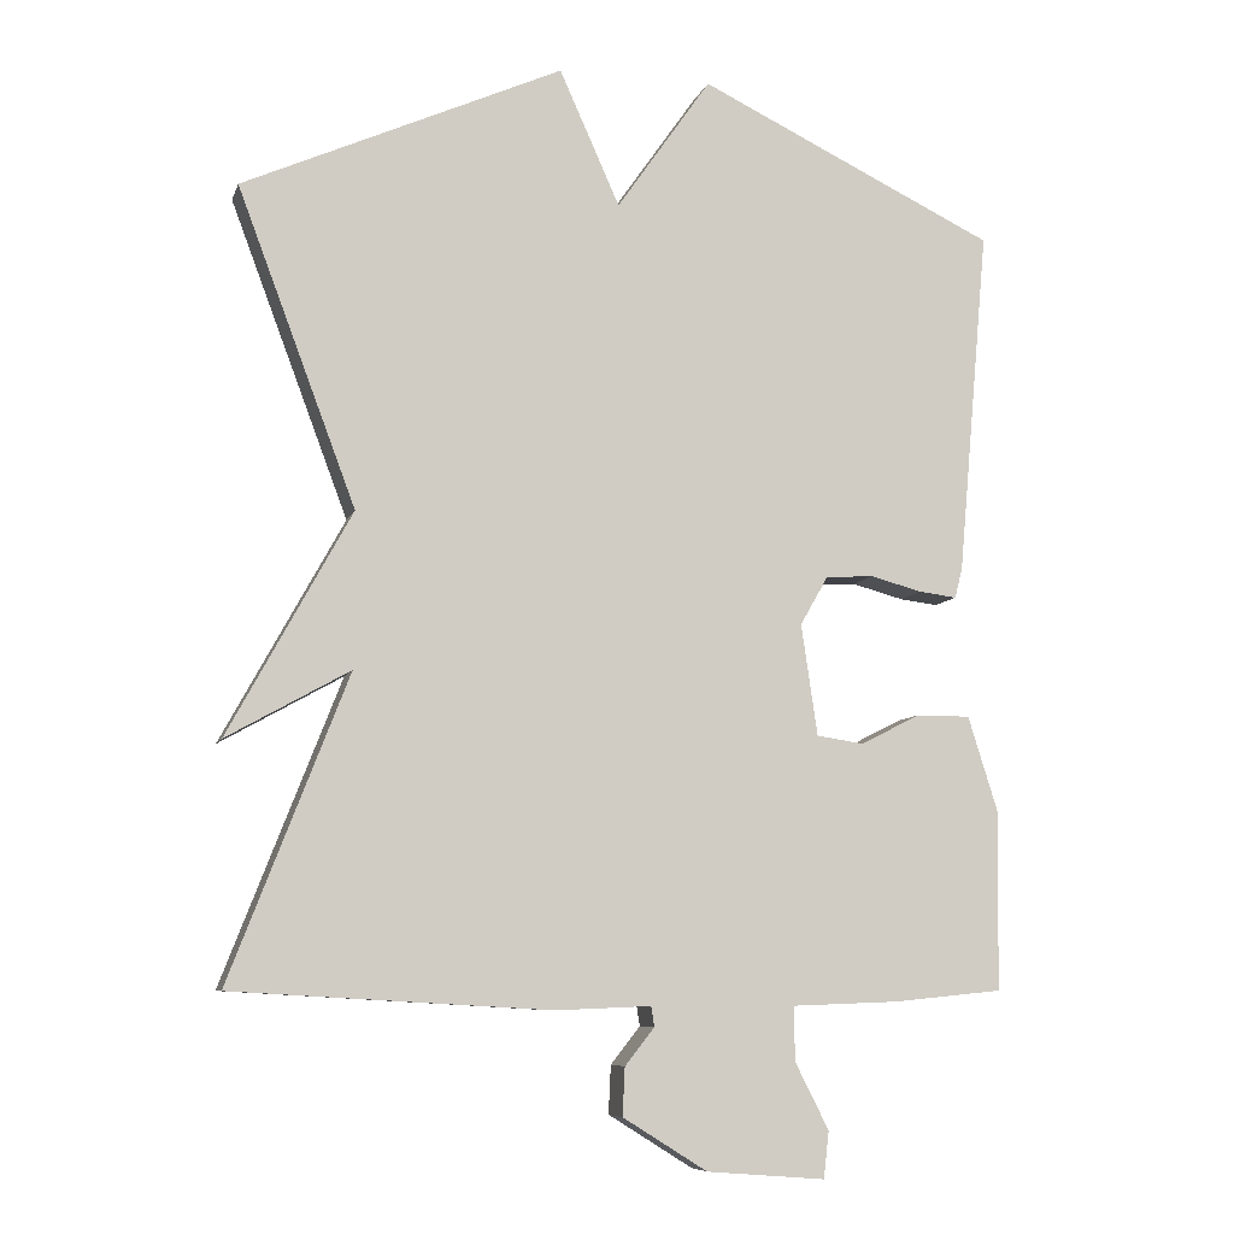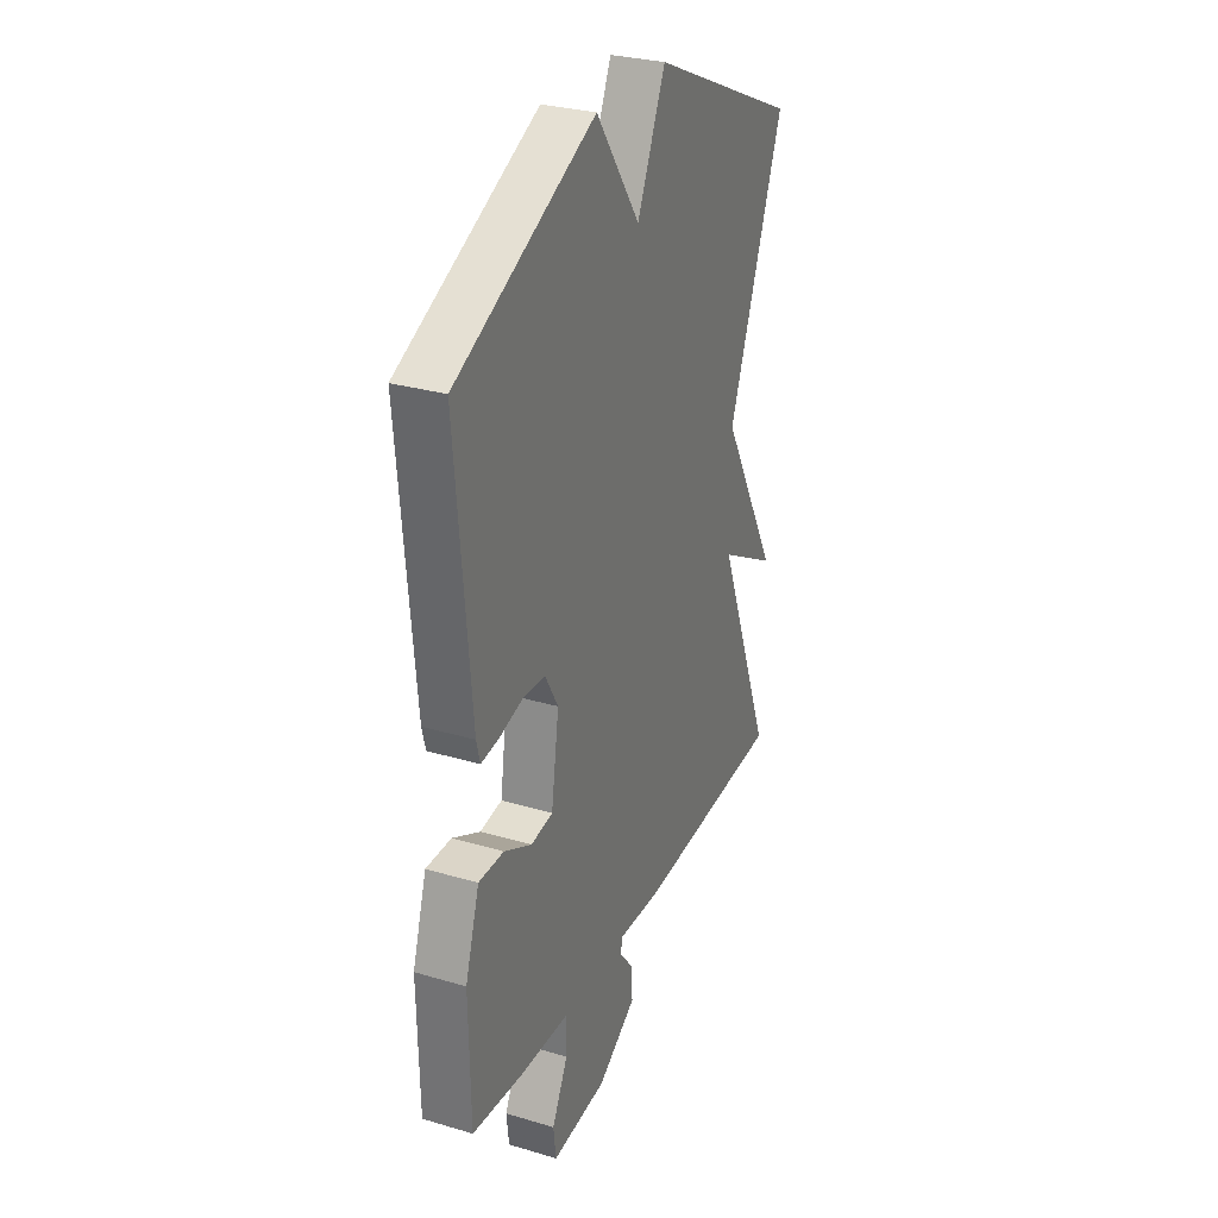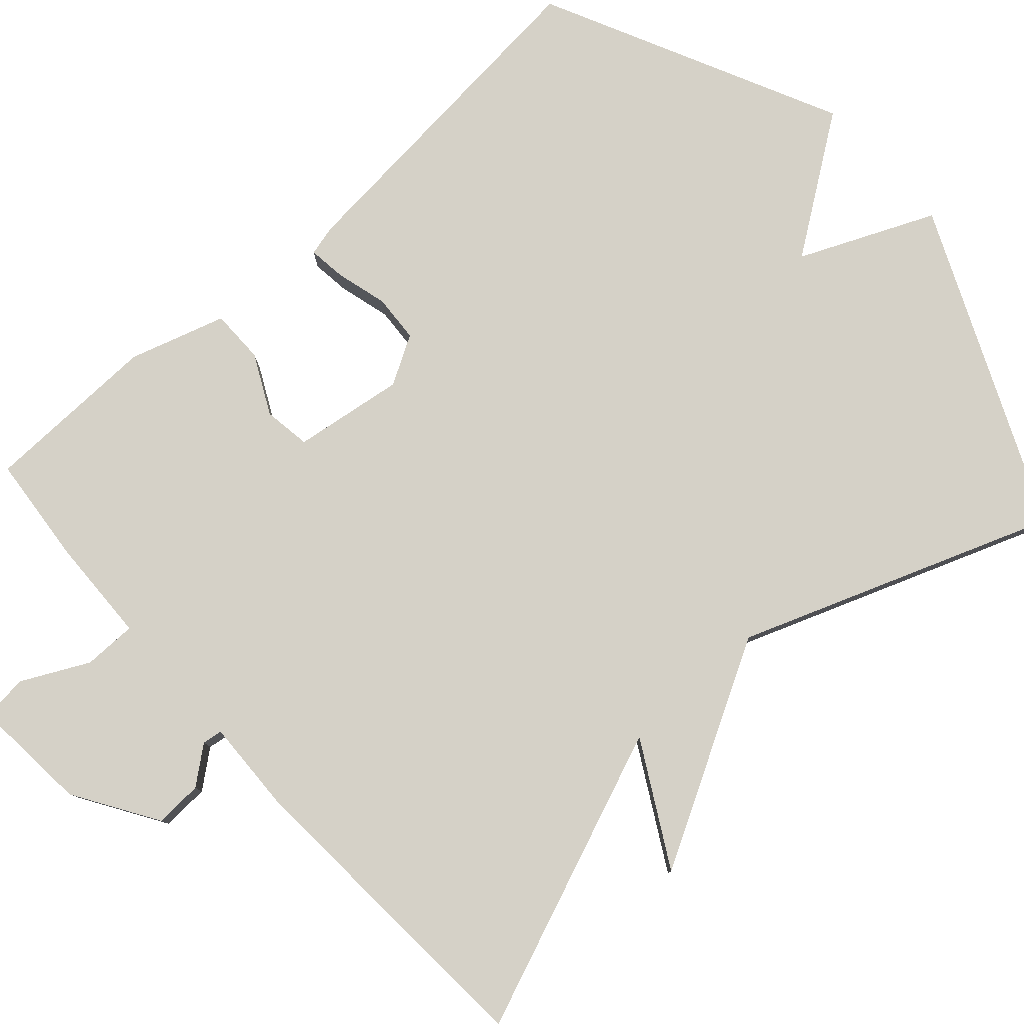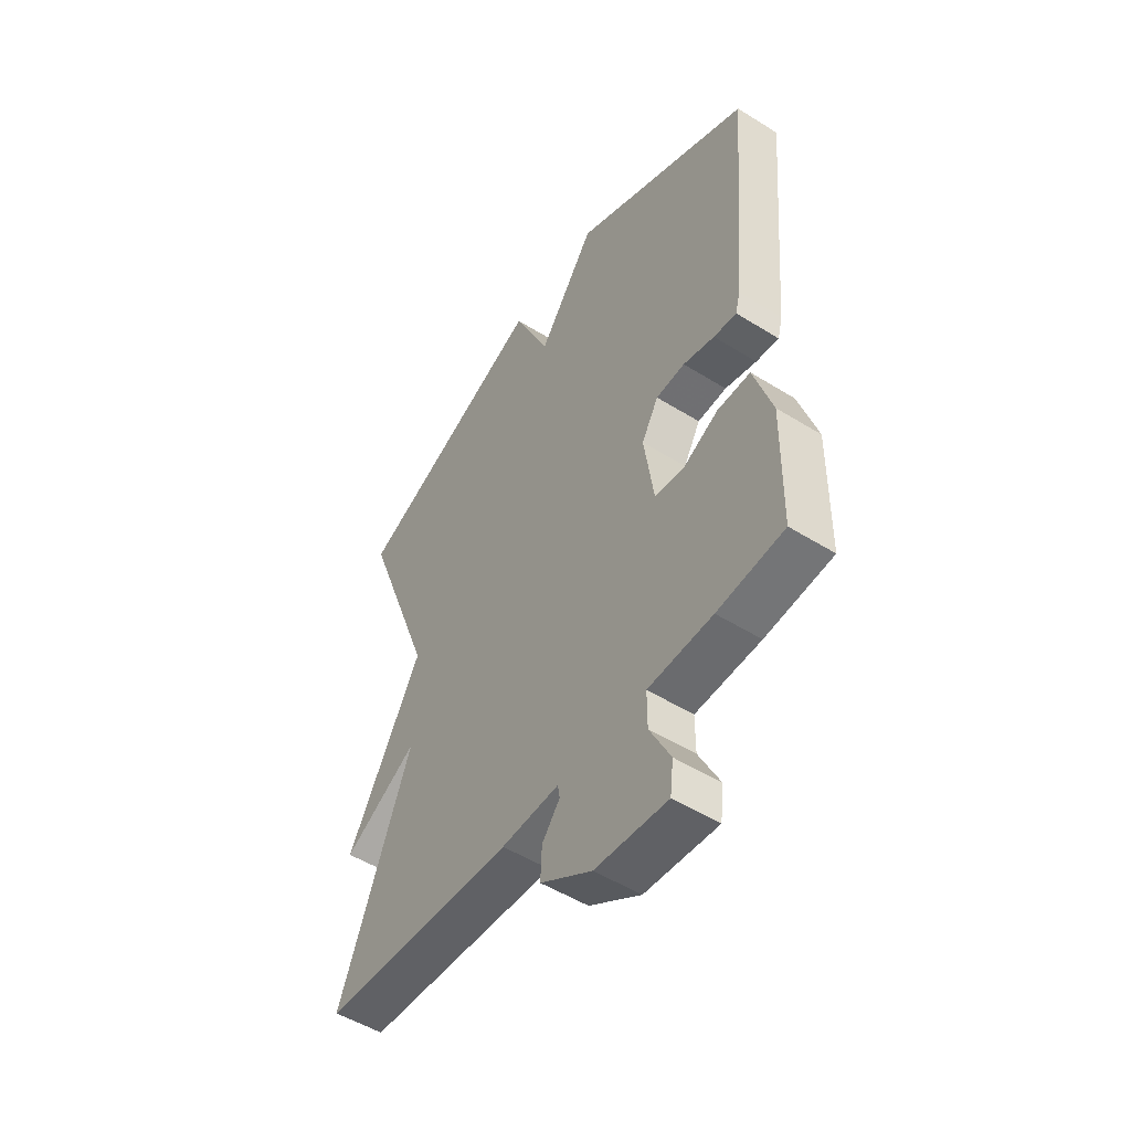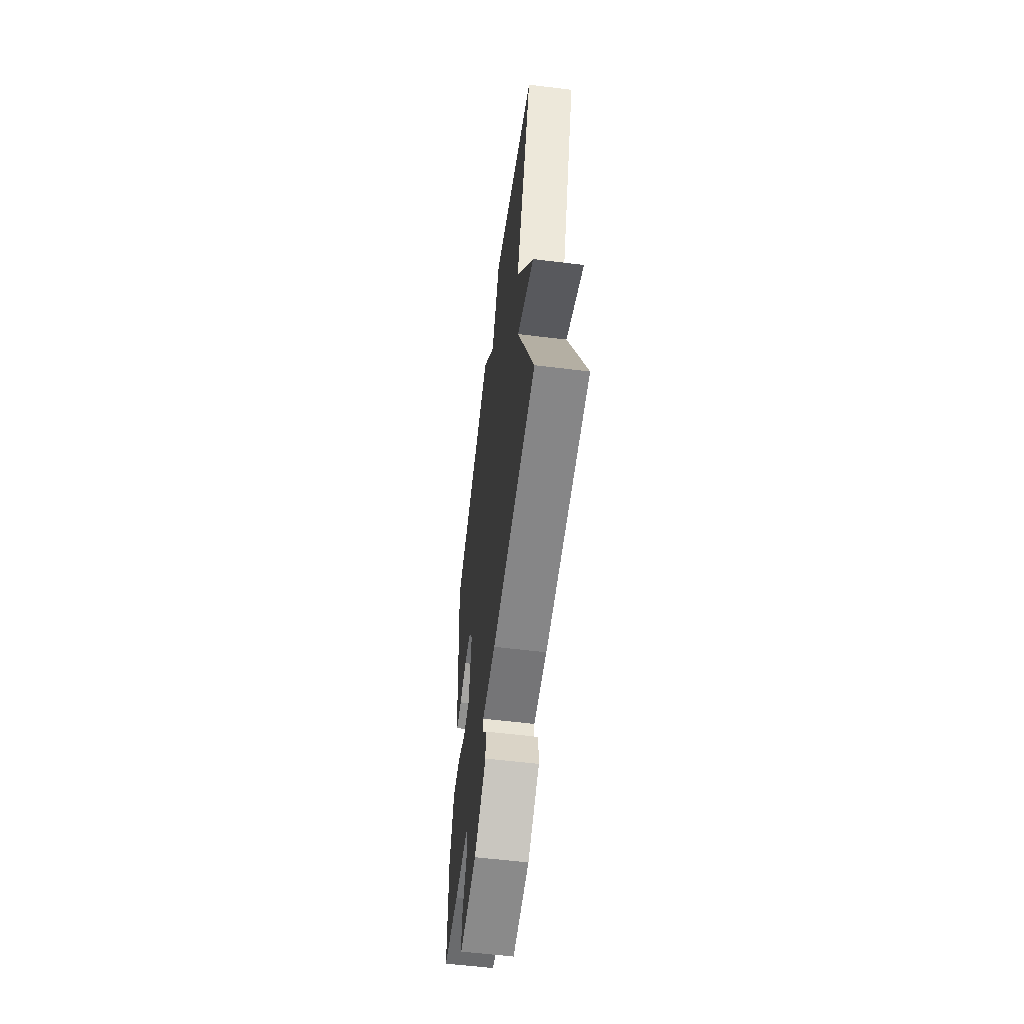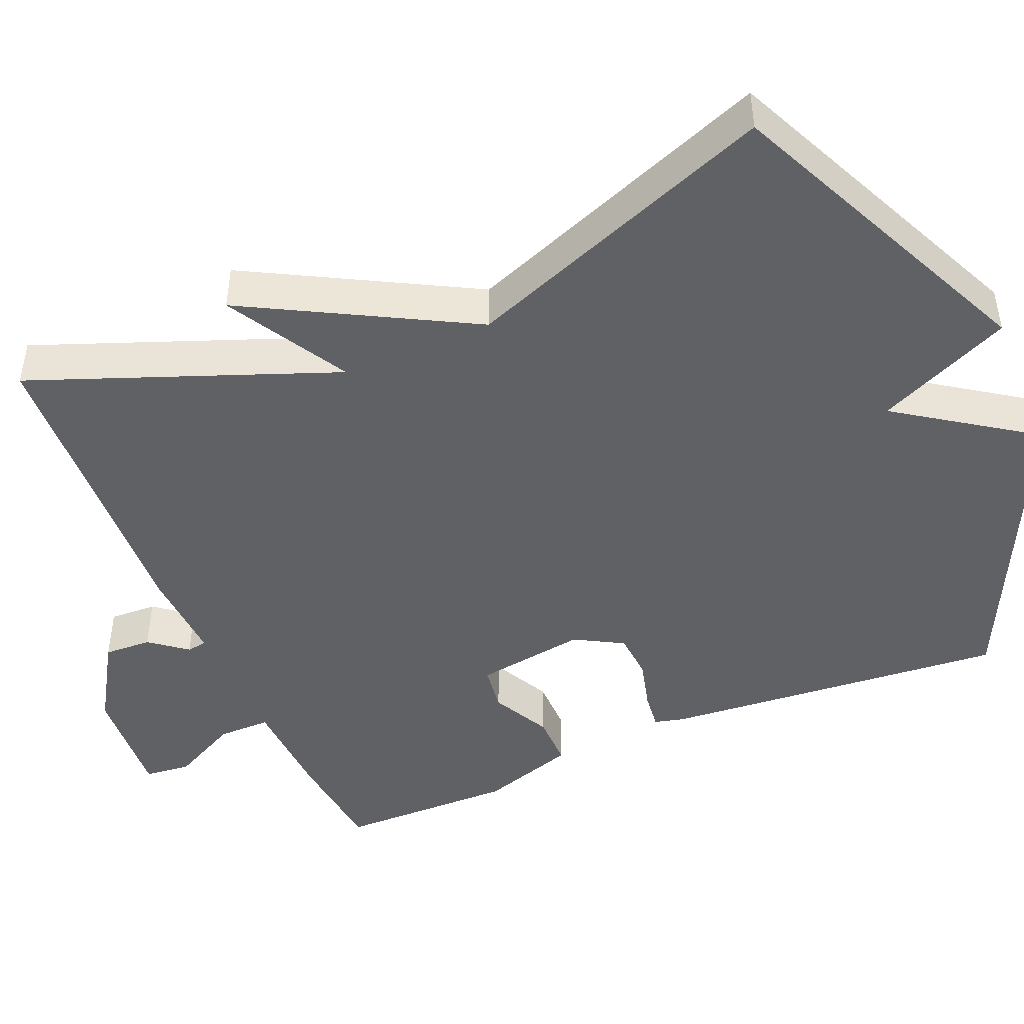
<metadata>
{"format":"obj","ext":"obj","renderer":"f3d","projection":"perspective","resolution":1024,"background":"white","views":[{"elev":-8.0,"azim":-14.6,"up":"+Z"},{"elev":29.5,"azim":113.5,"up":"+Z"},{"elev":79.7,"azim":-132.1,"up":"+Y"},{"elev":-51.5,"azim":55.9,"up":"+Z"},{"elev":-58.9,"azim":-97.2,"up":"+Z"},{"elev":-45.7,"azim":-66.7,"up":"+Y"}]}
</metadata>
<code>
v -0.5 0.07 -0.5
v -0.347 0.07 -0.108
v -0.506 0.07 -0.197
v -0.347 0.07 0.092
v -0.5 0.07 0.5
v -0.086 0.07 0.685
v -0.008 0.07 0.51
v 0.114 0.07 0.685
v 0.5 0.07 0.5
v 0.46 0.07 0.051
v 0.45 0.07 0.012
v 0.401 0.07 0.018
v 0.334 0.07 0.036
v 0.272 0.07 0.032
v 0.236 0.07 -0.031
v 0.257 0.07 -0.175
v 0.318 0.07 -0.184
v 0.395 0.07 -0.145
v 0.465 0.07 -0.145
v 0.504 0.07 -0.27
v 0.5 0.07 -0.5
v 0.359 0.07 -0.514
v 0.222 0.07 -0.519
v 0.222 0.07 -0.588
v 0.266 0.07 -0.675
v 0.259 0.07 -0.735
v 0.106 0.07 -0.723
v -0.003 0.07 -0.655
v 0 0.07 -0.593
v 0.038 0.07 -0.545
v 0.034 0.07 -0.519
v -0.089 0.07 -0.524
v -0.5 0 -0.5
v -0.347 0 -0.108
v -0.506 0 -0.197
v -0.347 0 0.092
v -0.5 0 0.5
v -0.086 0 0.685
v -0.008 0 0.51
v 0.114 0 0.685
v 0.5 0 0.5
v 0.46 0 0.051
v 0.45 0 0.012
v 0.401 0 0.018
v 0.334 0 0.036
v 0.272 0 0.032
v 0.236 0 -0.031
v 0.257 0 -0.175
v 0.318 0 -0.184
v 0.395 0 -0.145
v 0.465 0 -0.145
v 0.504 0 -0.27
v 0.5 0 -0.5
v 0.359 0 -0.514
v 0.222 0 -0.519
v 0.222 0 -0.588
v 0.266 0 -0.675
v 0.259 0 -0.735
v 0.106 0 -0.723
v -0.003 0 -0.655
v 0 0 -0.593
v 0.038 0 -0.545
v 0.034 0 -0.519
v -0.089 0 -0.524
f 31 32 1 2
f 28 29 30
f 27 28 30
f 26 27 30
f 25 26 30
f 24 25 30
f 23 24 30 31
f 22 23 31
f 21 22 31
f 20 21 31
f 19 20 31
f 18 19 31
f 17 18 31
f 16 17 31 2
f 11 12 13
f 10 11 13
f 9 10 13
f 8 9 13
f 7 8 13
f 7 13 14
f 4 5 6 7
f 2 3 4 7
f 15 16 2 7
f 7 14 15
f 34 33 64 63
f 62 61 60
f 62 60 59
f 62 59 58
f 62 58 57
f 62 57 56
f 63 62 56 55
f 63 55 54
f 63 54 53
f 63 53 52
f 63 52 51
f 63 51 50
f 63 50 49
f 34 63 49 48
f 45 44 43
f 45 43 42
f 45 42 41
f 45 41 40
f 45 40 39
f 46 45 39
f 39 38 37 36
f 39 36 35 34
f 39 34 48 47
f 47 46 39
f 1 33 34 2
f 2 34 35 3
f 3 35 36 4
f 4 36 37 5
f 5 37 38 6
f 6 38 39 7
f 7 39 40 8
f 8 40 41 9
f 9 41 42 10
f 10 42 43 11
f 11 43 44 12
f 12 44 45 13
f 13 45 46 14
f 14 46 47 15
f 15 47 48 16
f 16 48 49 17
f 17 49 50 18
f 18 50 51 19
f 19 51 52 20
f 20 52 53 21
f 21 53 54 22
f 22 54 55 23
f 23 55 56 24
f 24 56 57 25
f 25 57 58 26
f 26 58 59 27
f 27 59 60 28
f 28 60 61 29
f 29 61 62 30
f 30 62 63 31
f 31 63 64 32
f 32 64 33 1

</code>
